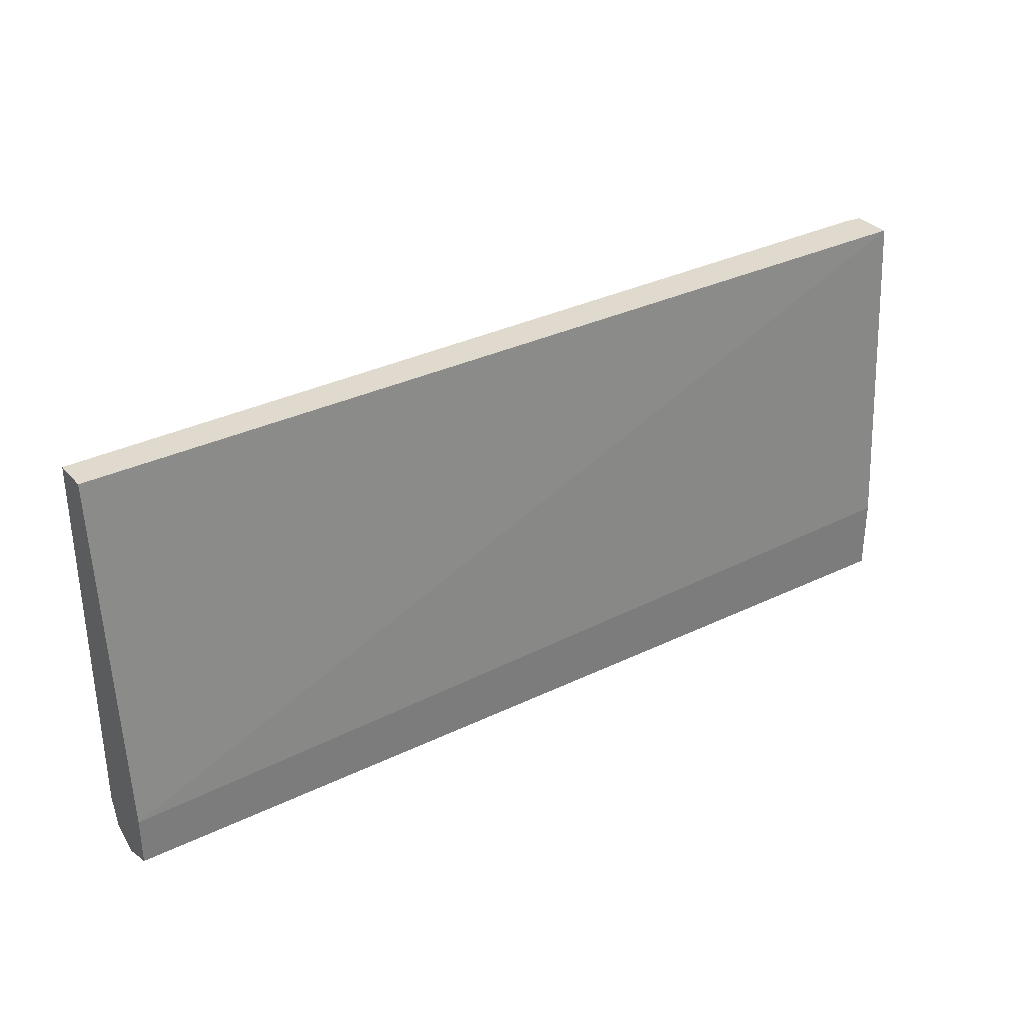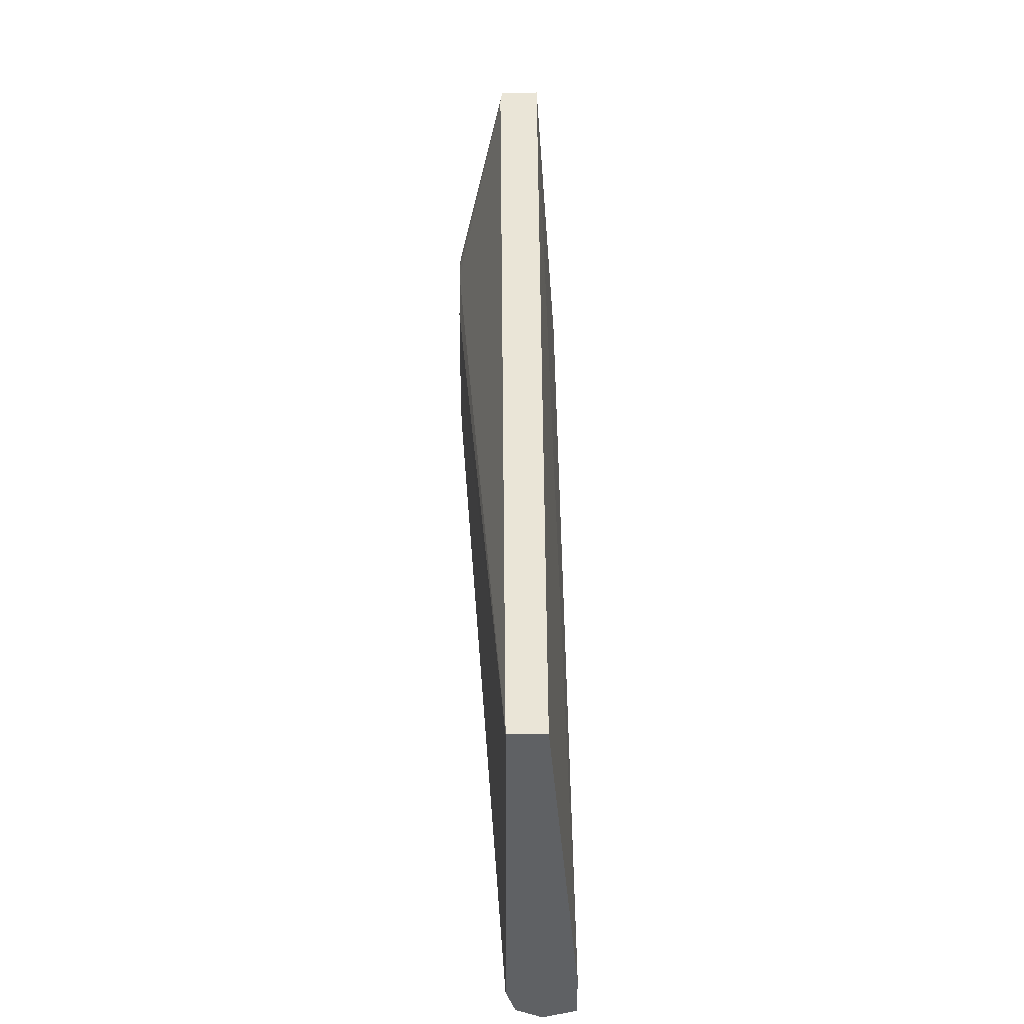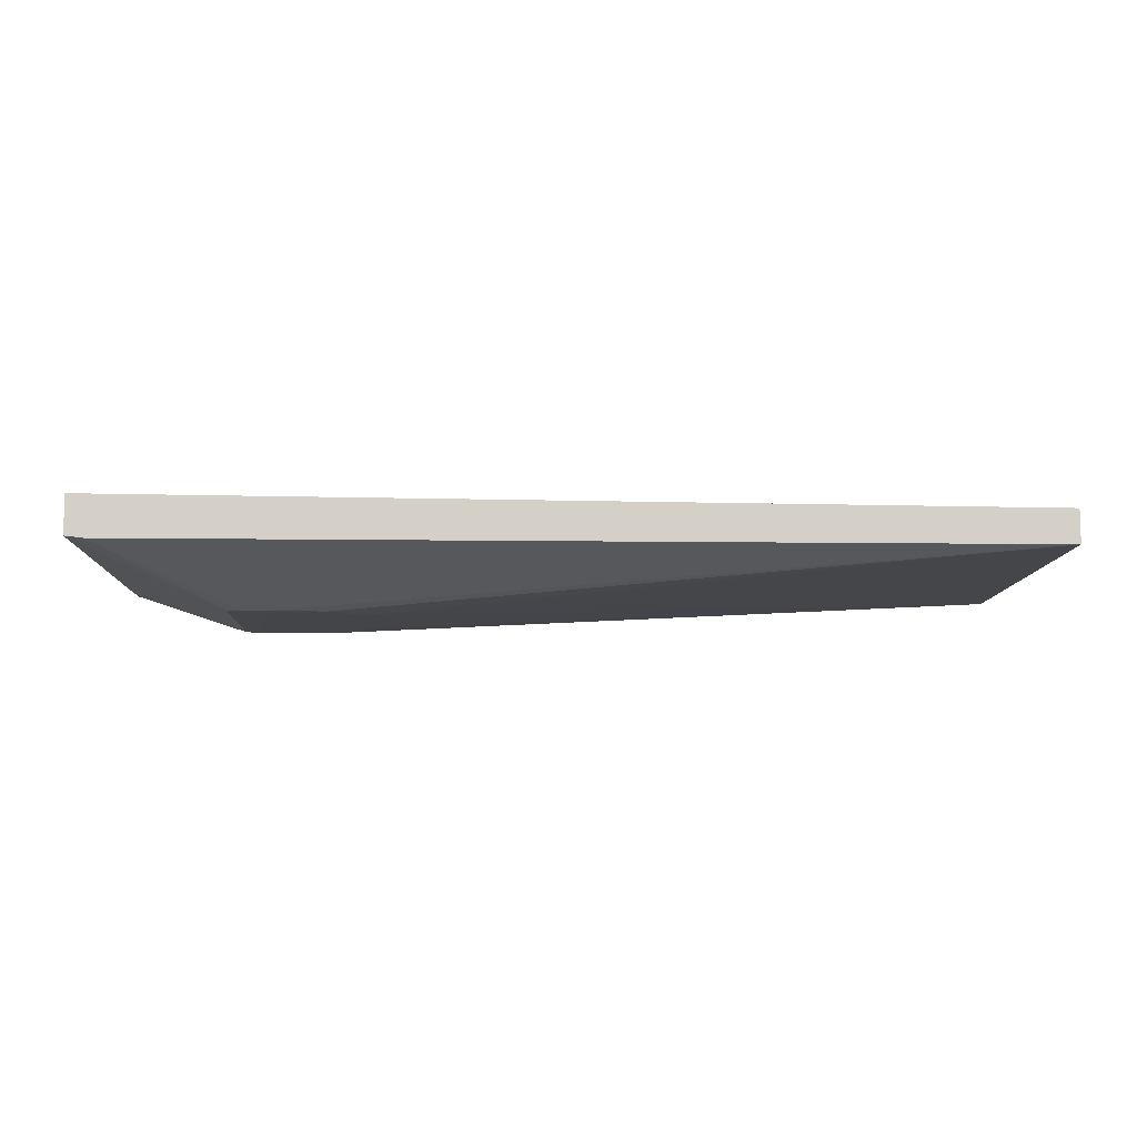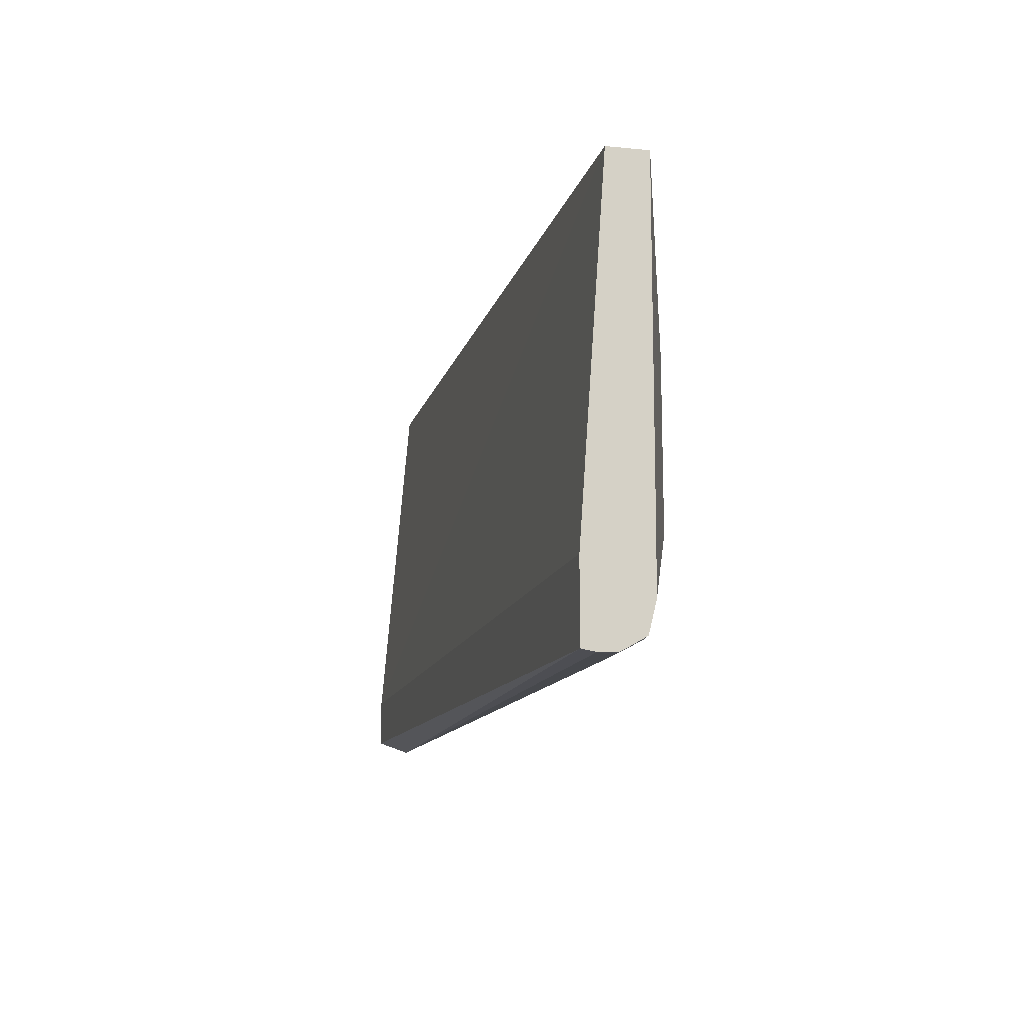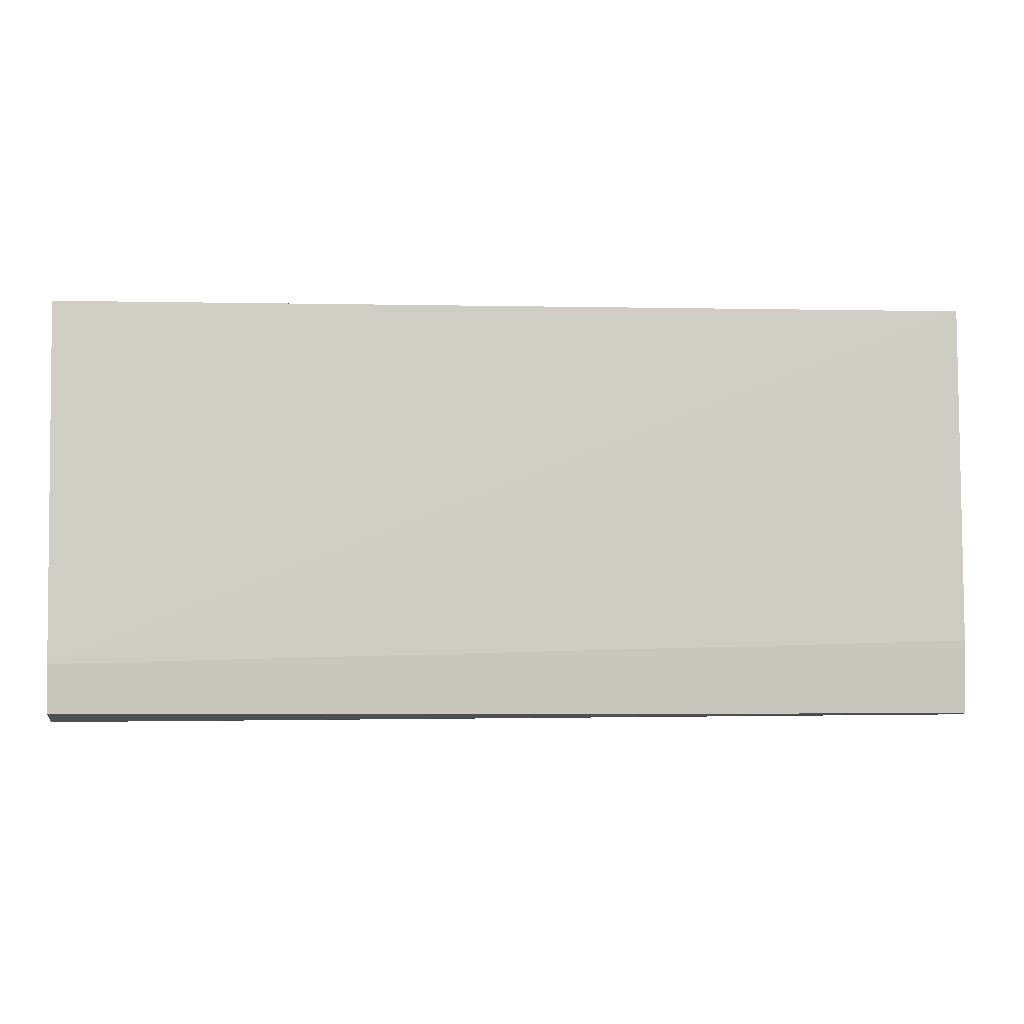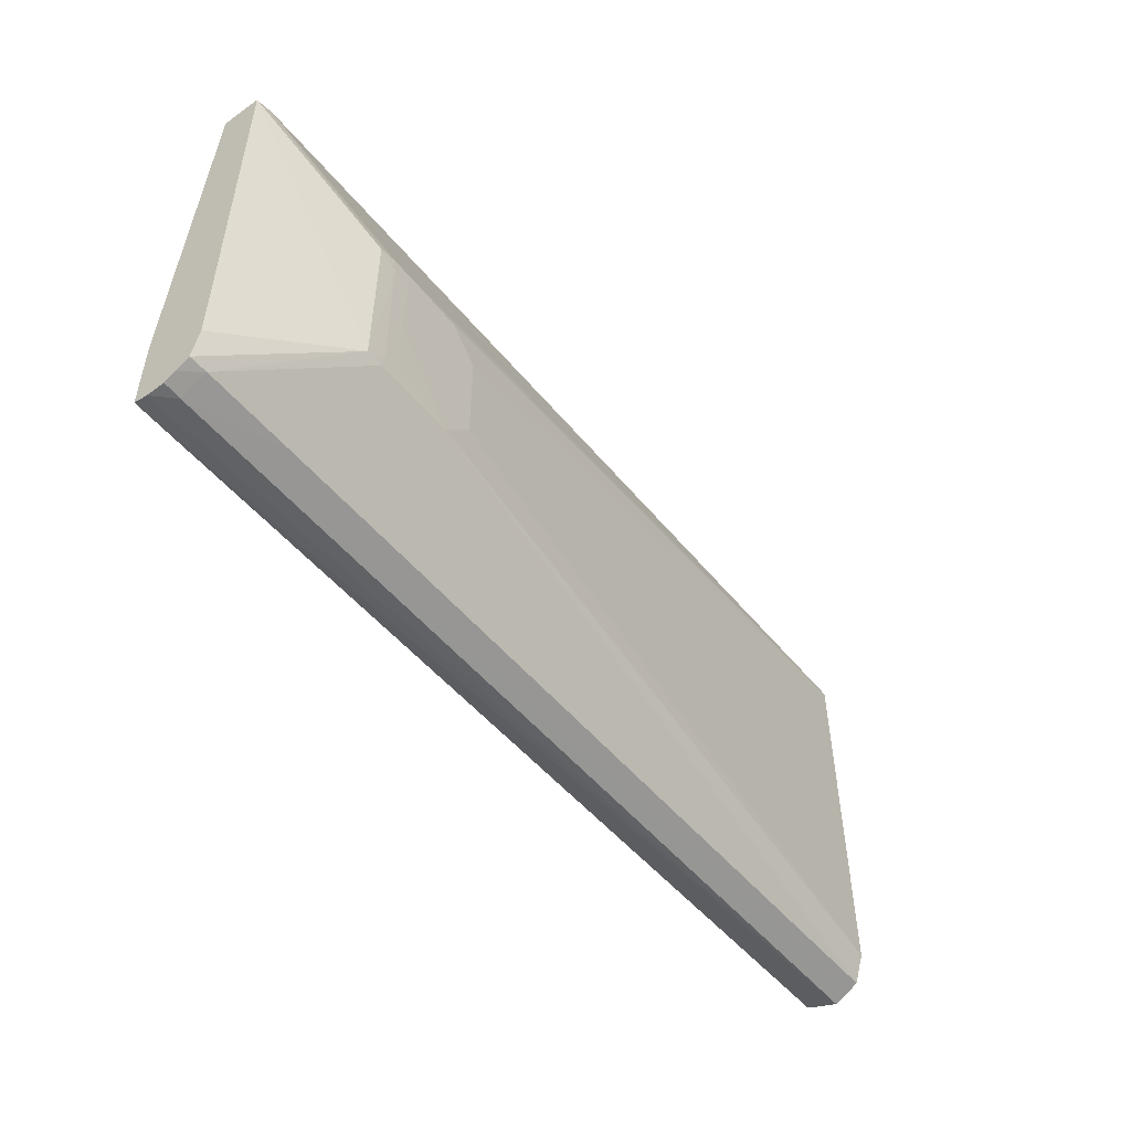
<metadata>
{"format":"obj","ext":"obj","renderer":"f3d","projection":"perspective","resolution":1024,"background":"white","views":[{"elev":32.9,"azim":145.8,"up":"+Z"},{"elev":44.4,"azim":89.5,"up":"+Z"},{"elev":-9.3,"azim":-2.1,"up":"+Y"},{"elev":-12.1,"azim":-103.4,"up":"+Z"},{"elev":-0.5,"azim":173.8,"up":"+Z"},{"elev":-50.4,"azim":-52.3,"up":"+Z"}]}
</metadata>
<code>
v -0.5991 -0.3413 -0.5699
v -0.587 -0.3534 -0.5699
v -0.5991 -0.3534 -0.5694
v -0.5991 -0.3321 -0.5684
v 0.02453 -0.3534 -0.5698
v -0.5227 -0.3704 -0.561
v -0.587 -0.3703 -0.5609
v -0.5991 -0.3607 -0.5655
v 0.02453 -0.3629 -0.5649
v 0.02453 -0.3704 -0.561
v -0.5991 -0.3321 -0.5181
v 0.02453 -0.3321 -0.5625
v -0.5013 -0.4075 -0.4885
v -0.5991 -0.3696 -0.5603
v -0.5127 -0.4072 -0.4877
v 0.02453 -0.3766 -0.5408
v -0.4464 -0.4073 -0.488
v -0.4872 -0.4074 -0.4886
v -0.5991 -0.3484 -0.2876
v 0.02453 -0.3321 -0.5295
v -0.4875 -0.4077 -0.4766
v -0.5 -0.4077 -0.4783
v -0.5991 -0.3744 -0.5408
v -0.5127 -0.4072 -0.4865
v -0.5991 -0.3746 -0.498
v -0.5991 -0.3746 -0.5101
v 0.02453 -0.376 -0.2876
v -0.426 -0.4071 -0.4007
v -0.426 -0.4071 -0.4021
v -0.4261 -0.4071 -0.4662
v -0.488 -0.4077 -0.3909
v -0.4892 -0.4077 -0.4337
v -0.4894 -0.4077 -0.4552
v -0.5991 -0.3746 -0.2876
v 0.02453 -0.3532 -0.2876
v -0.4923 -0.4077 -0.4552
v -0.4919 -0.4077 -0.4337
v -0.4919 -0.4077 -0.4123
v -0.4997 -0.4077 -0.389
v -0.5122 -0.4071 -0.3799
v -0.587 -0.376 -0.2876
v -0.4881 -0.4075 -0.3783
v -0.4459 -0.4072 -0.3796
v -0.5013 -0.4075 -0.3785
f 1 2 3
f 1 3 8
f 1 8 14
f 1 14 23
f 1 23 26
f 1 26 25
f 1 25 34
f 1 34 19
f 1 19 11
f 1 11 4
f 1 4 5
f 1 5 2
f 2 6 7
f 2 7 8
f 2 8 3
f 2 5 9
f 2 9 10
f 2 10 6
f 4 11 20
f 4 20 12
f 4 12 5
f 5 12 20
f 5 20 35
f 5 35 27
f 5 27 16
f 5 16 10
f 5 10 9
f 6 13 7
f 6 10 13
f 7 14 8
f 7 13 15
f 7 15 14
f 10 16 17
f 10 17 18
f 10 18 13
f 11 19 20
f 13 18 17
f 13 17 21
f 13 21 22
f 13 22 15
f 14 15 23
f 15 22 24
f 15 24 34
f 15 34 25
f 15 25 26
f 15 26 23
f 16 27 28
f 16 28 29
f 16 29 30
f 16 30 17
f 17 30 29
f 17 29 28
f 17 28 31
f 17 31 32
f 17 32 33
f 17 33 21
f 19 34 41
f 19 41 27
f 19 27 35
f 19 35 20
f 21 33 22
f 22 33 36
f 22 36 37
f 22 37 38
f 22 38 39
f 22 39 24
f 24 39 40
f 24 40 34
f 27 41 42
f 27 42 43
f 27 43 28
f 28 43 31
f 31 42 44
f 31 44 39
f 31 39 38
f 31 38 37
f 31 37 32
f 31 43 42
f 32 37 36
f 32 36 33
f 34 40 41
f 39 44 40
f 40 44 41
f 41 44 42

</code>
